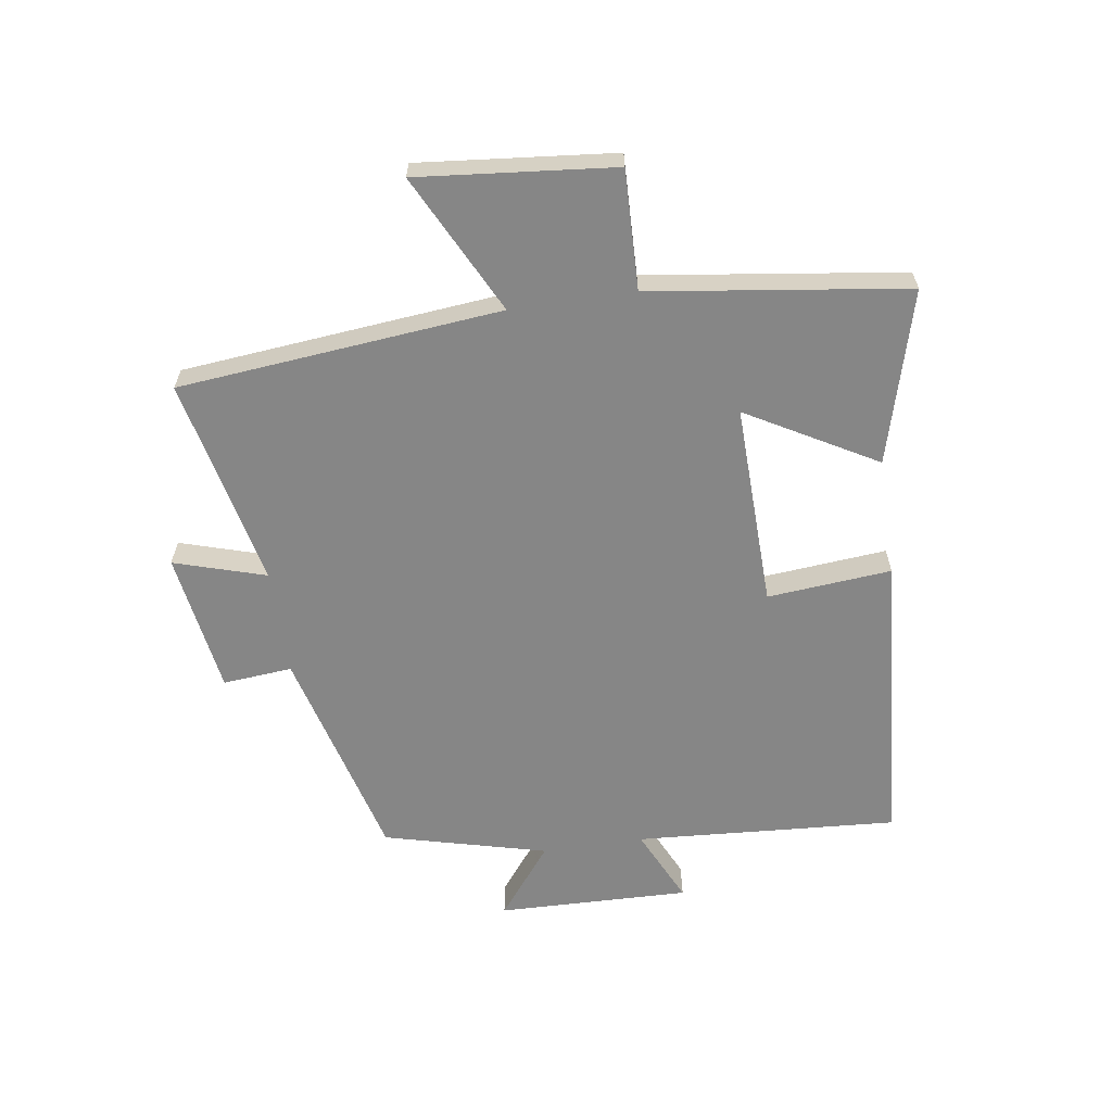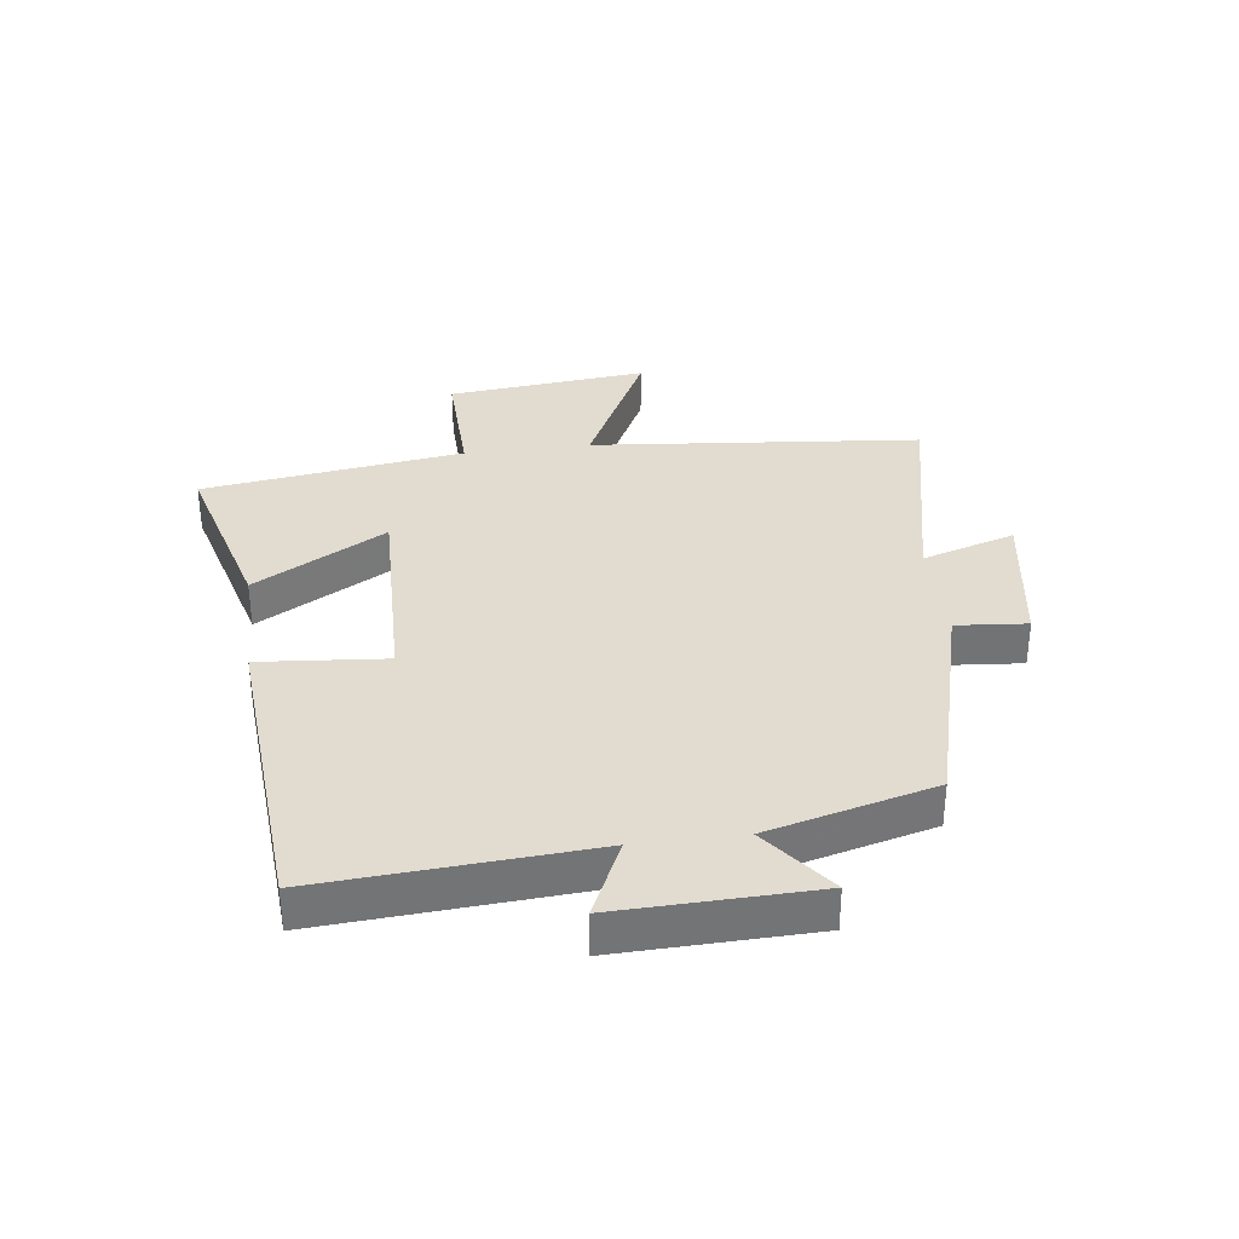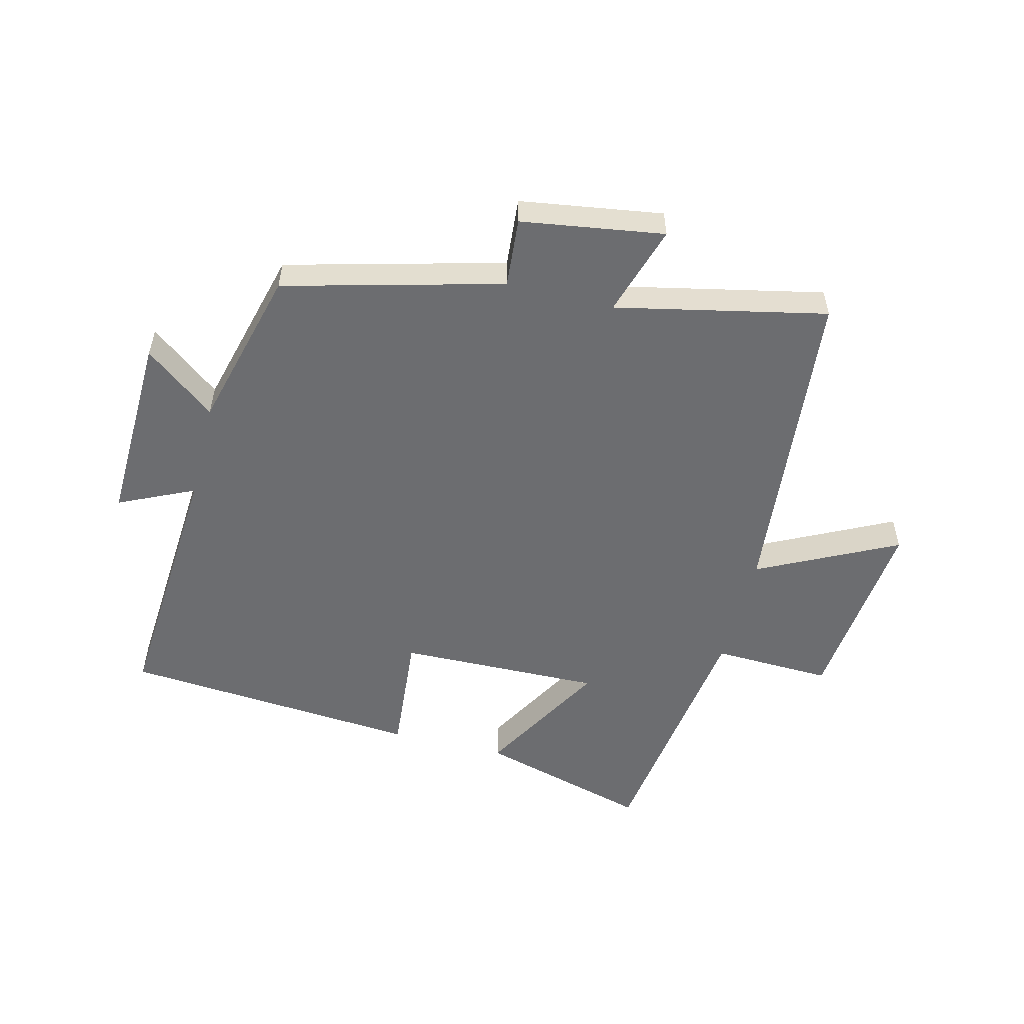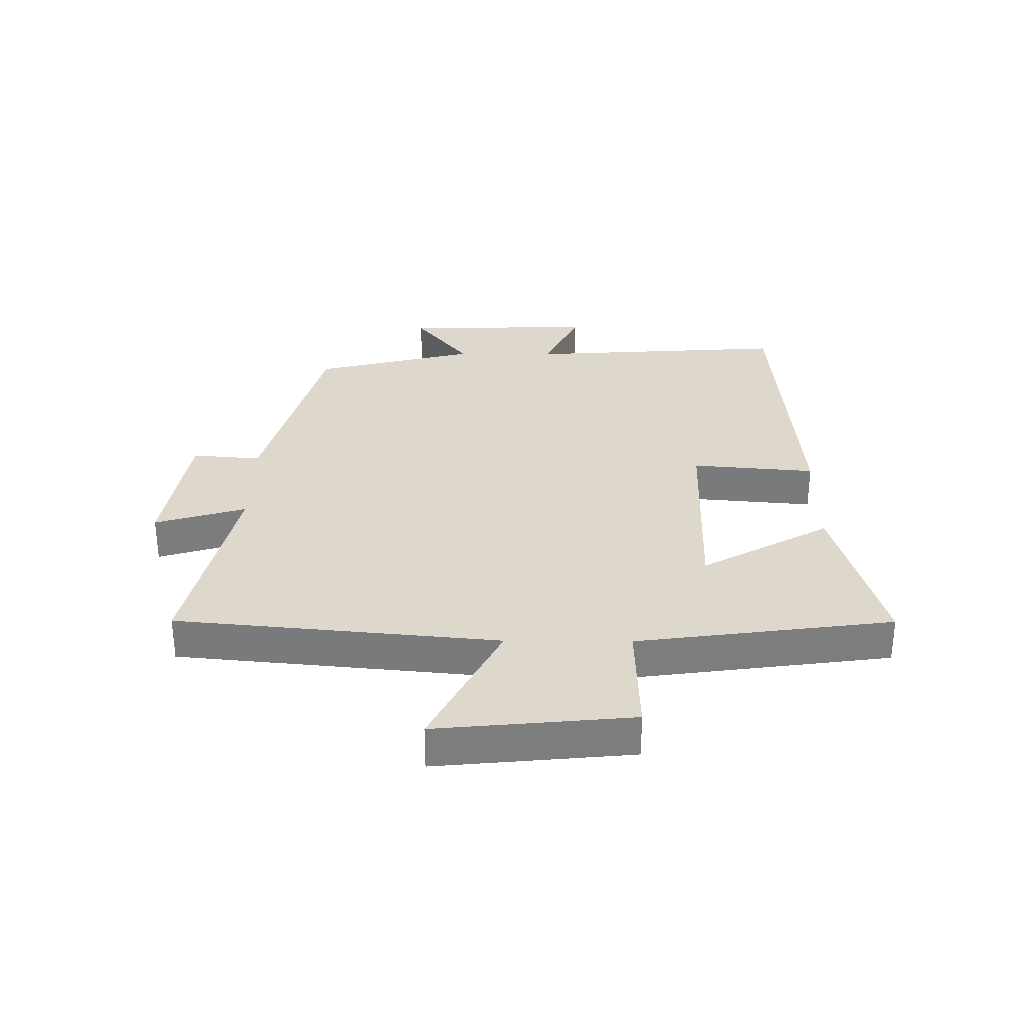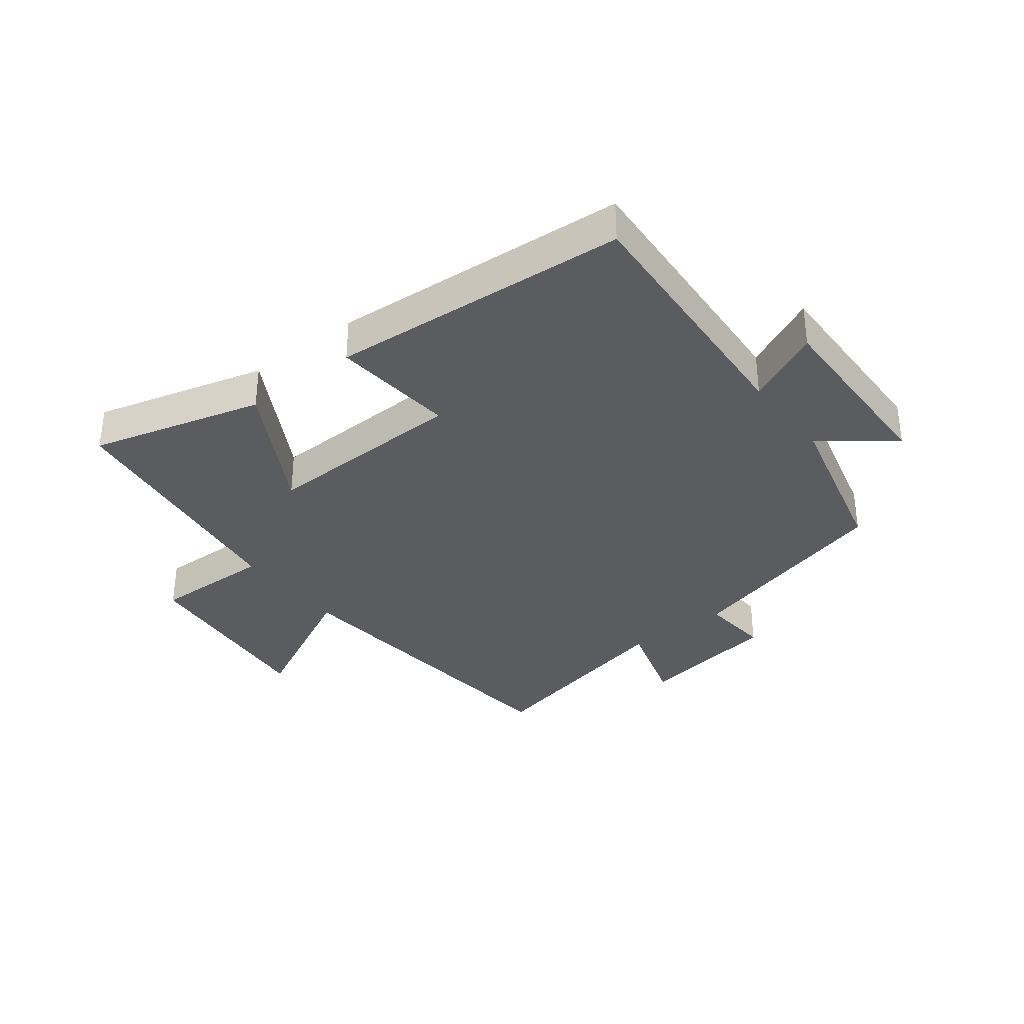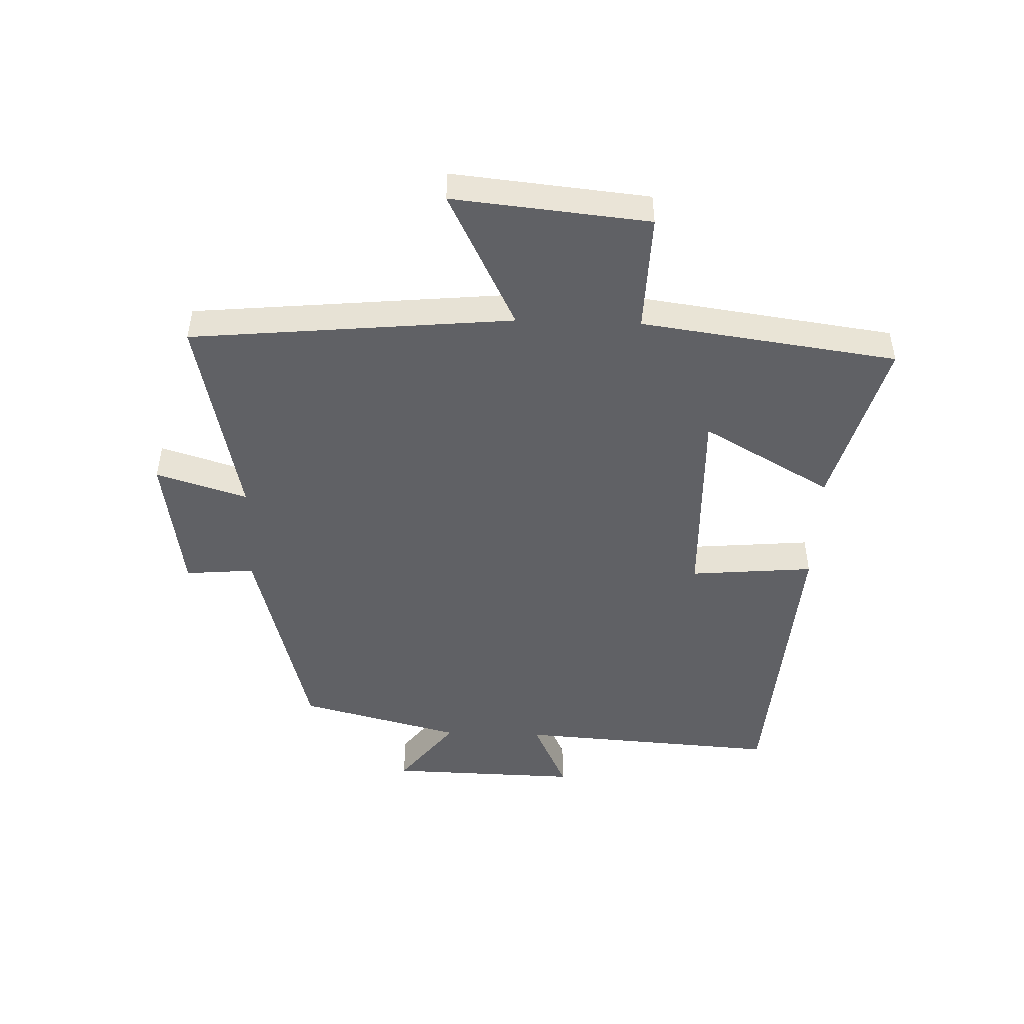
<metadata>
{"format":"obj","ext":"obj","renderer":"f3d","projection":"perspective","resolution":1024,"background":"white","views":[{"elev":-62.2,"azim":-81.5,"up":"+Y"},{"elev":34.4,"azim":82.7,"up":"+Y"},{"elev":-54.0,"azim":165.8,"up":"+Y"},{"elev":31.2,"azim":-89.5,"up":"+Y"},{"elev":-34.5,"azim":37.9,"up":"+Y"},{"elev":-47.7,"azim":-91.9,"up":"+Y"}]}
</metadata>
<code>
v -0.449 0.07 -0.575
v -0.5 0.07 -0.045
v -0.728 0.07 -0.159
v -0.696 0.07 0.163
v -0.5 0.07 0.157
v -0.442 0.07 0.578
v -0.159 0.07 0.5
v -0.279 0.07 0.288
v 0.055 0.07 0.296
v 0.037 0.07 0.5
v 0.529 0.07 0.463
v 0.5 0.07 0.03
v 0.624 0.07 0.088
v 0.616 0.07 -0.228
v 0.5 0.07 -0.138
v 0.431 0.07 -0.406
v 0.074 0.07 -0.5
v 0.084 0.07 -0.614
v -0.15 0.07 -0.65
v -0.104 0.07 -0.5
v -0.449 0 -0.575
v -0.5 0 -0.045
v -0.728 0 -0.159
v -0.696 0 0.163
v -0.5 0 0.157
v -0.442 0 0.578
v -0.159 0 0.5
v -0.279 0 0.288
v 0.055 0 0.296
v 0.037 0 0.5
v 0.529 0 0.463
v 0.5 0 0.03
v 0.624 0 0.088
v 0.616 0 -0.228
v 0.5 0 -0.138
v 0.431 0 -0.406
v 0.074 0 -0.5
v 0.084 0 -0.614
v -0.15 0 -0.65
v -0.104 0 -0.5
f 17 18 19 20
f 15 16 17 20
f 15 20 1 2
f 12 13 14 15
f 12 15 2
f 9 10 11 12
f 8 9 12 2
f 7 8 2
f 6 7 2
f 5 6 2
f 2 3 4 5
f 40 39 38 37
f 40 37 36 35
f 22 21 40 35
f 35 34 33 32
f 22 35 32
f 32 31 30 29
f 22 32 29 28
f 22 28 27
f 22 27 26
f 22 26 25
f 25 24 23 22
f 1 21 22 2
f 2 22 23 3
f 3 23 24 4
f 4 24 25 5
f 5 25 26 6
f 6 26 27 7
f 7 27 28 8
f 8 28 29 9
f 9 29 30 10
f 10 30 31 11
f 11 31 32 12
f 12 32 33 13
f 13 33 34 14
f 14 34 35 15
f 15 35 36 16
f 16 36 37 17
f 17 37 38 18
f 18 38 39 19
f 19 39 40 20
f 20 40 21 1

</code>
